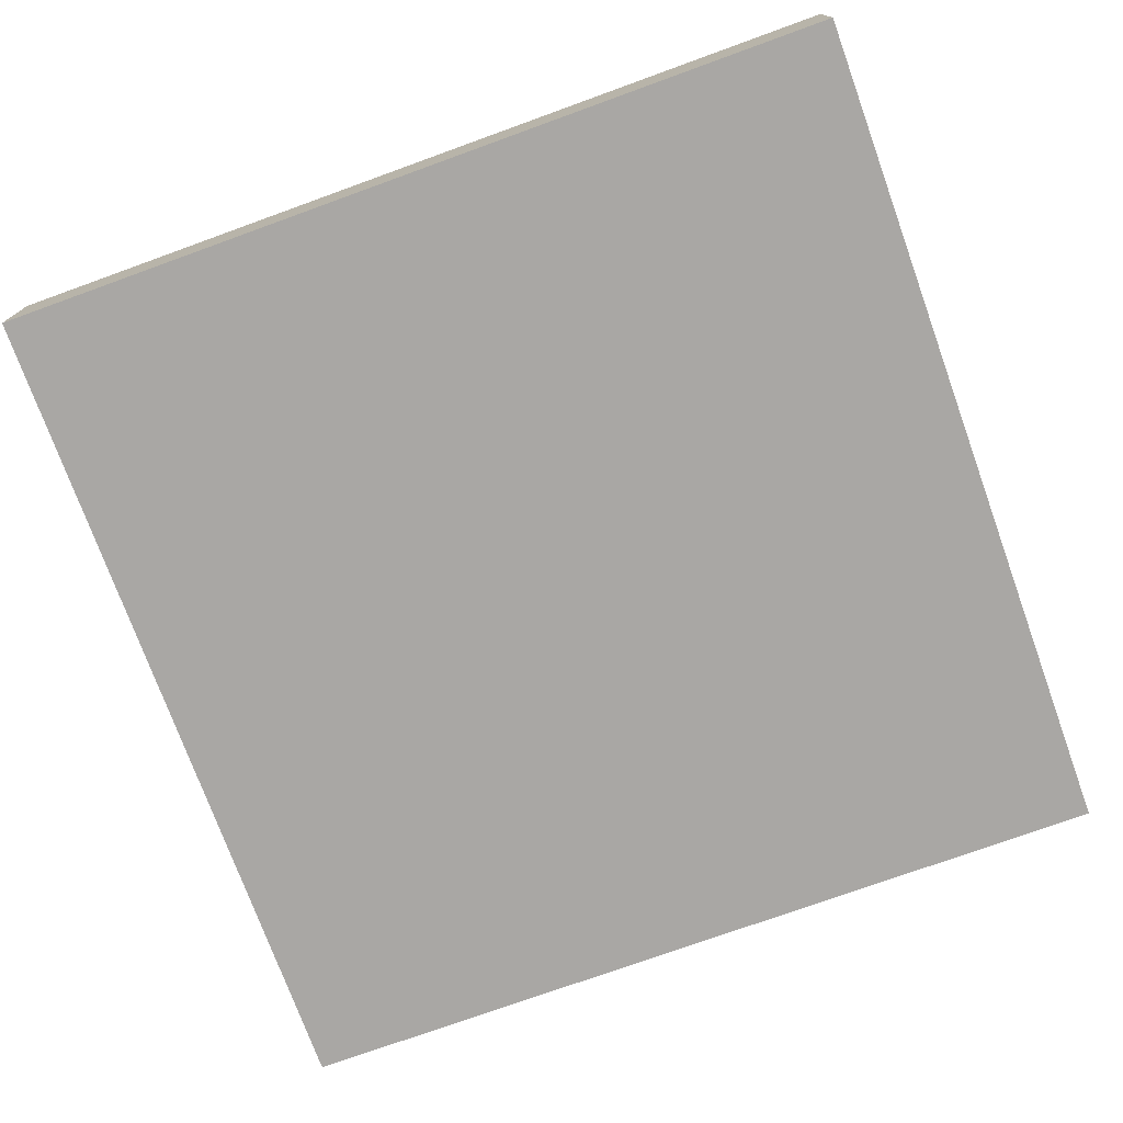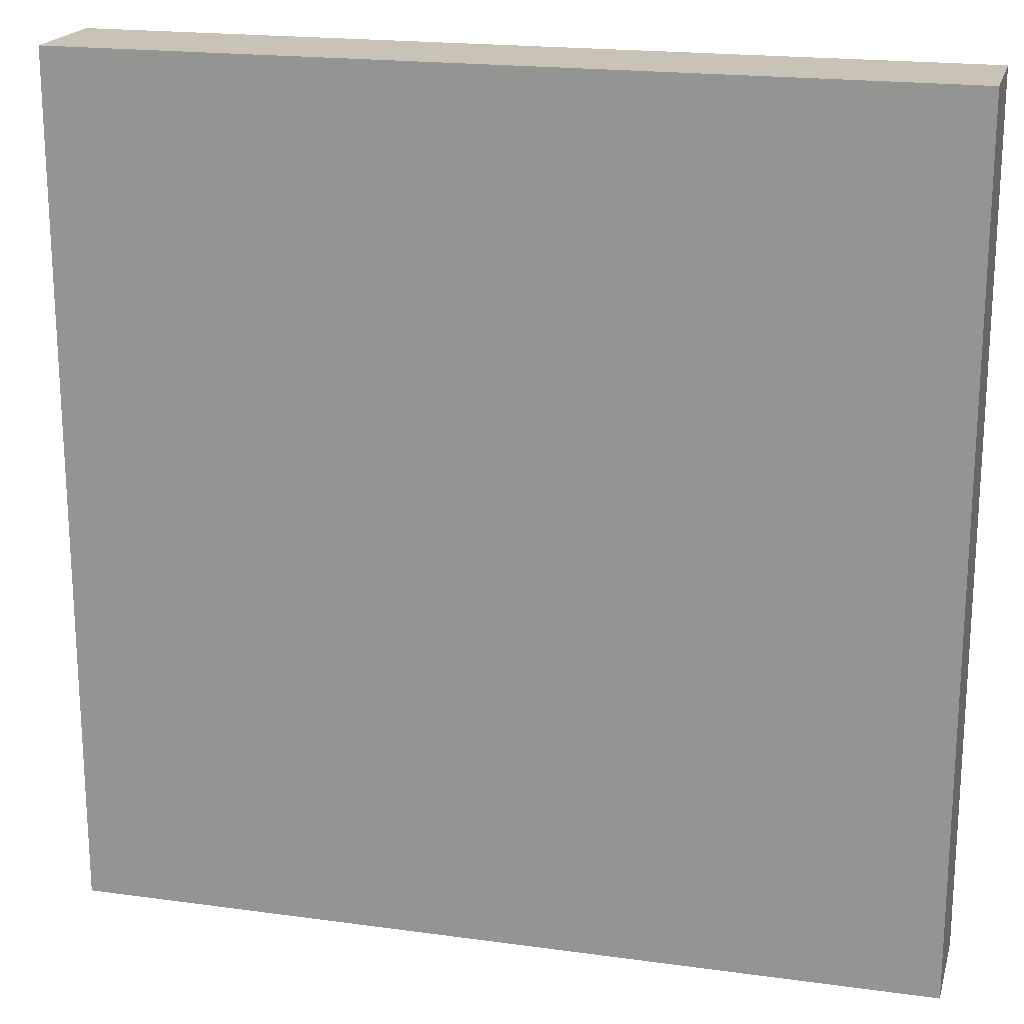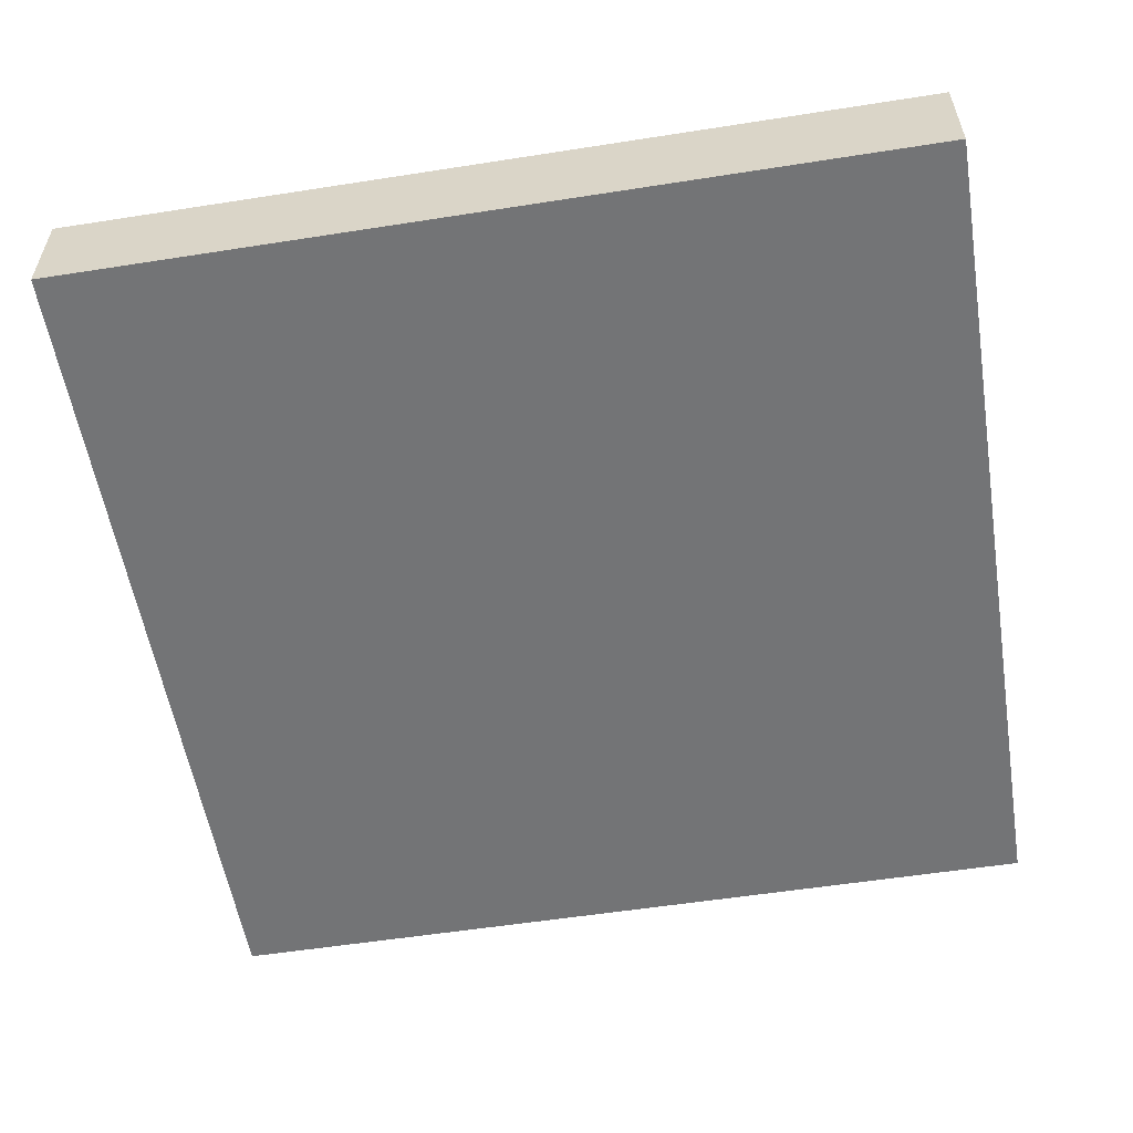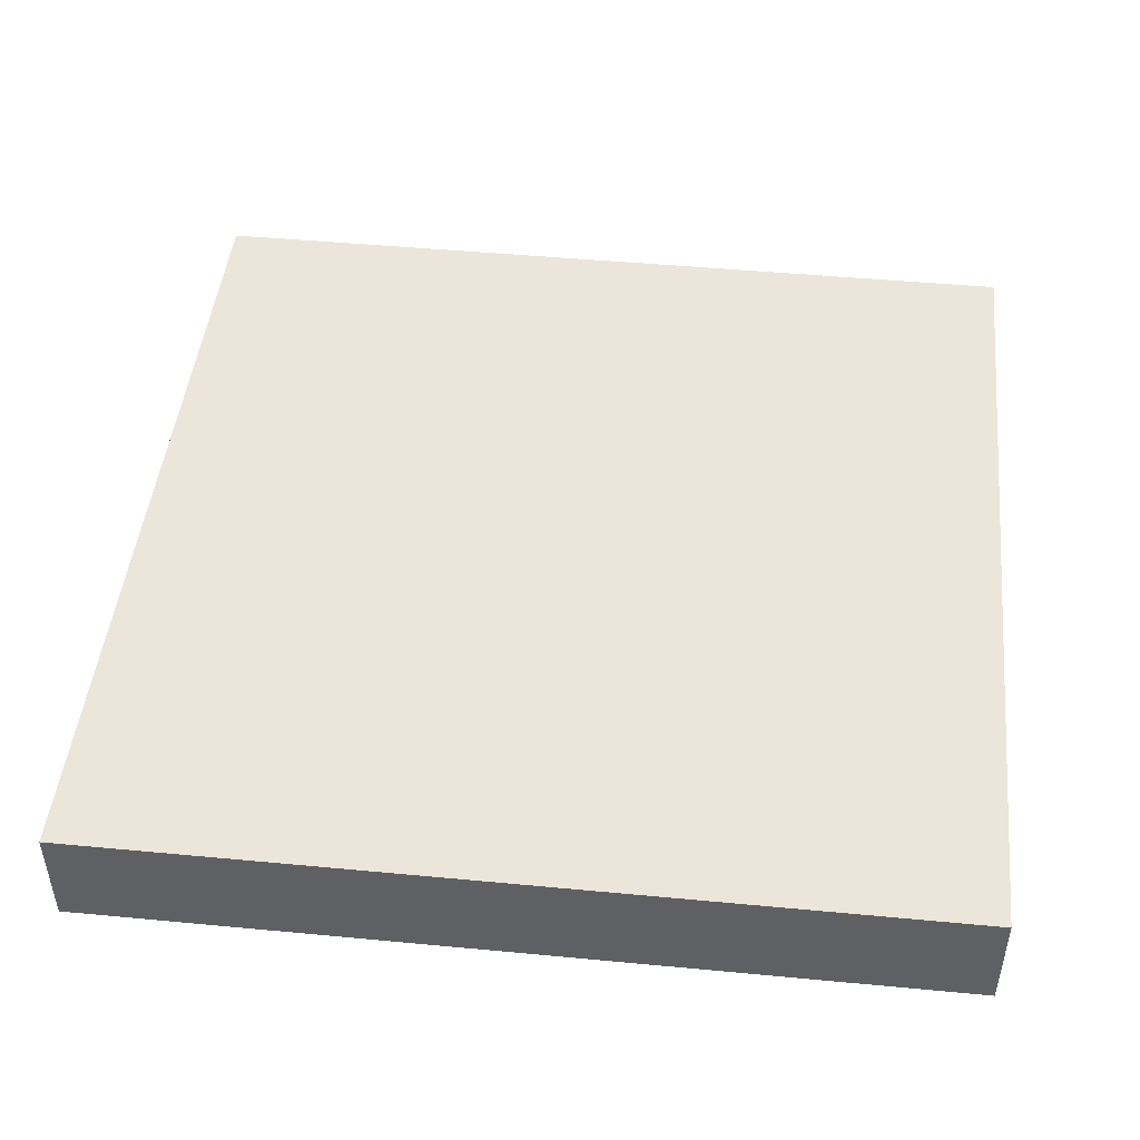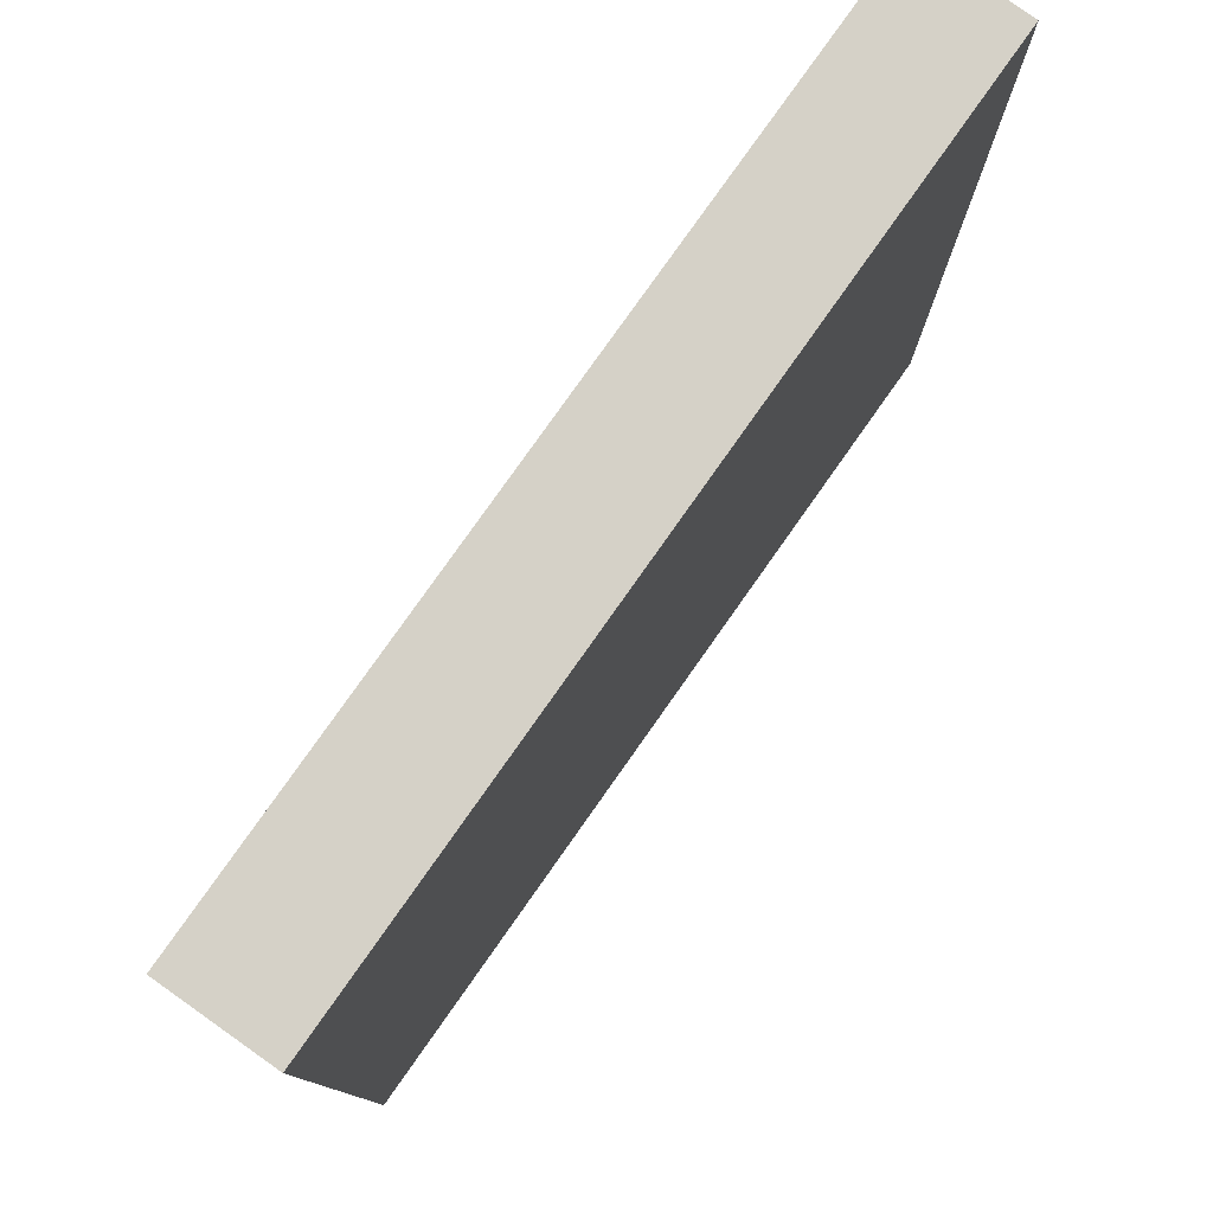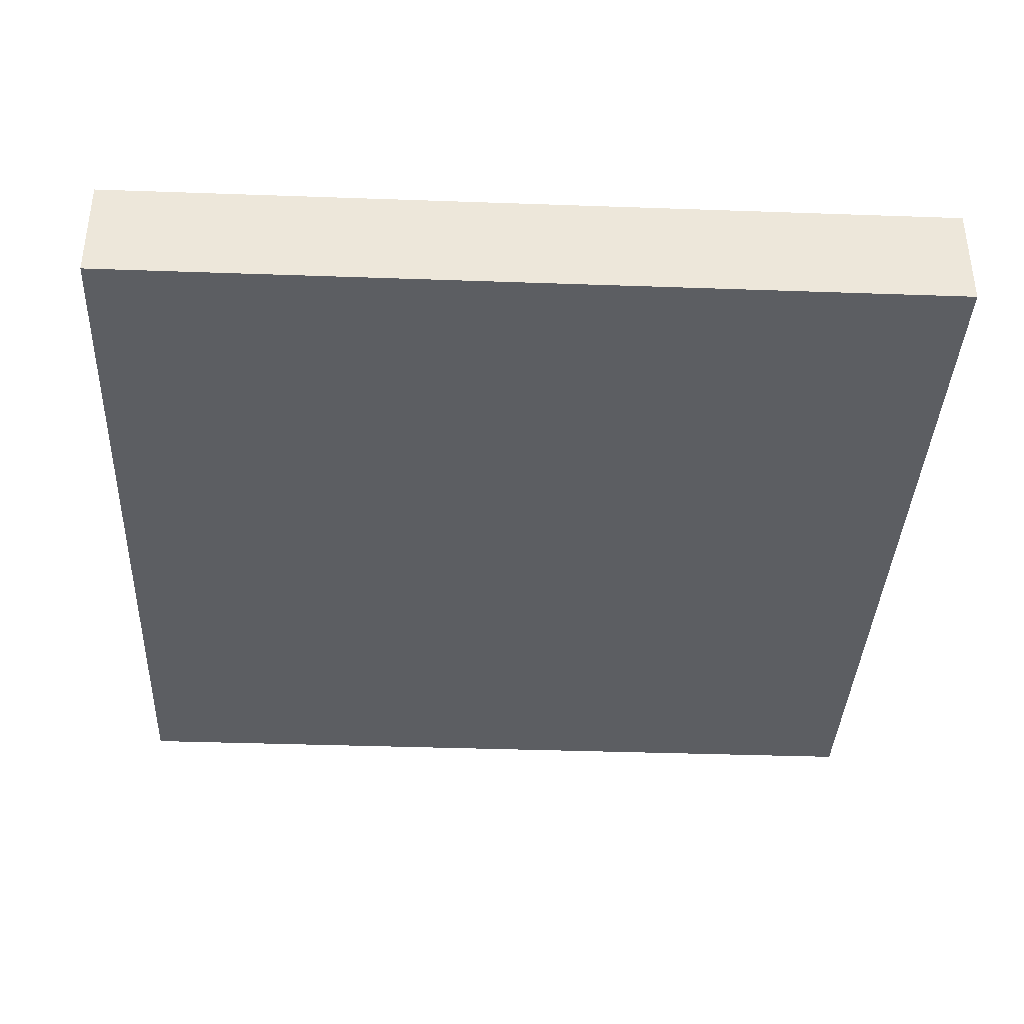
<metadata>
{"format":"obj","ext":"obj","renderer":"f3d","projection":"perspective","resolution":1024,"background":"white","views":[{"elev":-74.7,"azim":109.9,"up":"+Z"},{"elev":19.5,"azim":14.4,"up":"+Y"},{"elev":-56.1,"azim":9.3,"up":"+Z"},{"elev":47.0,"azim":6.1,"up":"+Z"},{"elev":79.1,"azim":-54.8,"up":"+Y"},{"elev":-37.6,"azim":-2.6,"up":"+Z"}]}
</metadata>
<code>
o Cube.001
v -0.5 -0.5 0.0625
v -0.5 0.5 0.0625
v -0.5 0.5 -0.0625
v -0.5 -0.5 -0.0625
v 0.5 0.5 -0.0625
v 0.5 -0.5 -0.0625
v 0.5 0.5 0.0625
v 0.5 -0.5 0.0625
f 1 2 3 4
f 4 3 5 6
f 6 5 7 8
f 8 7 2 1
f 4 6 8 1
f 5 3 2 7

</code>
